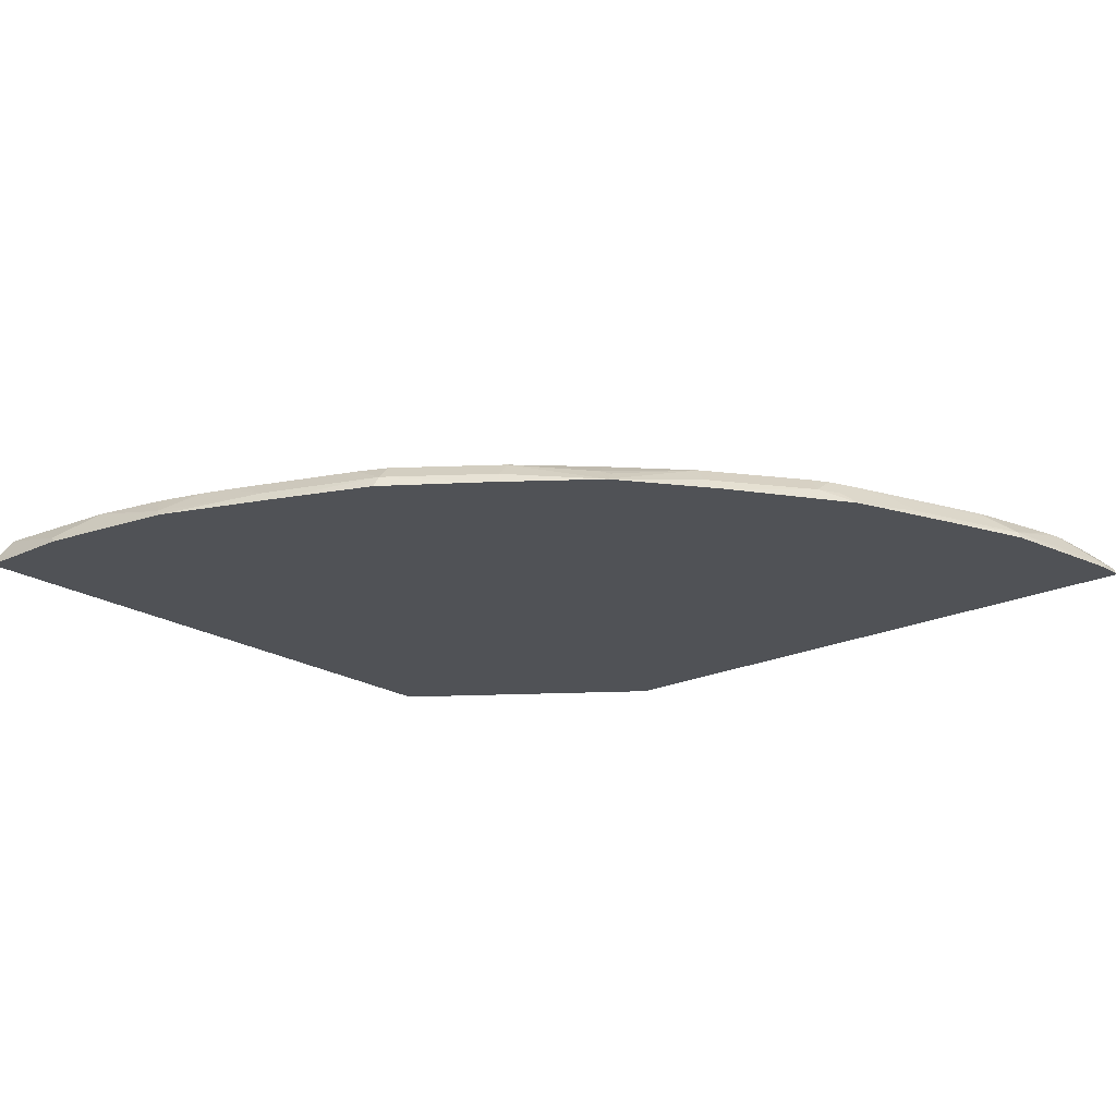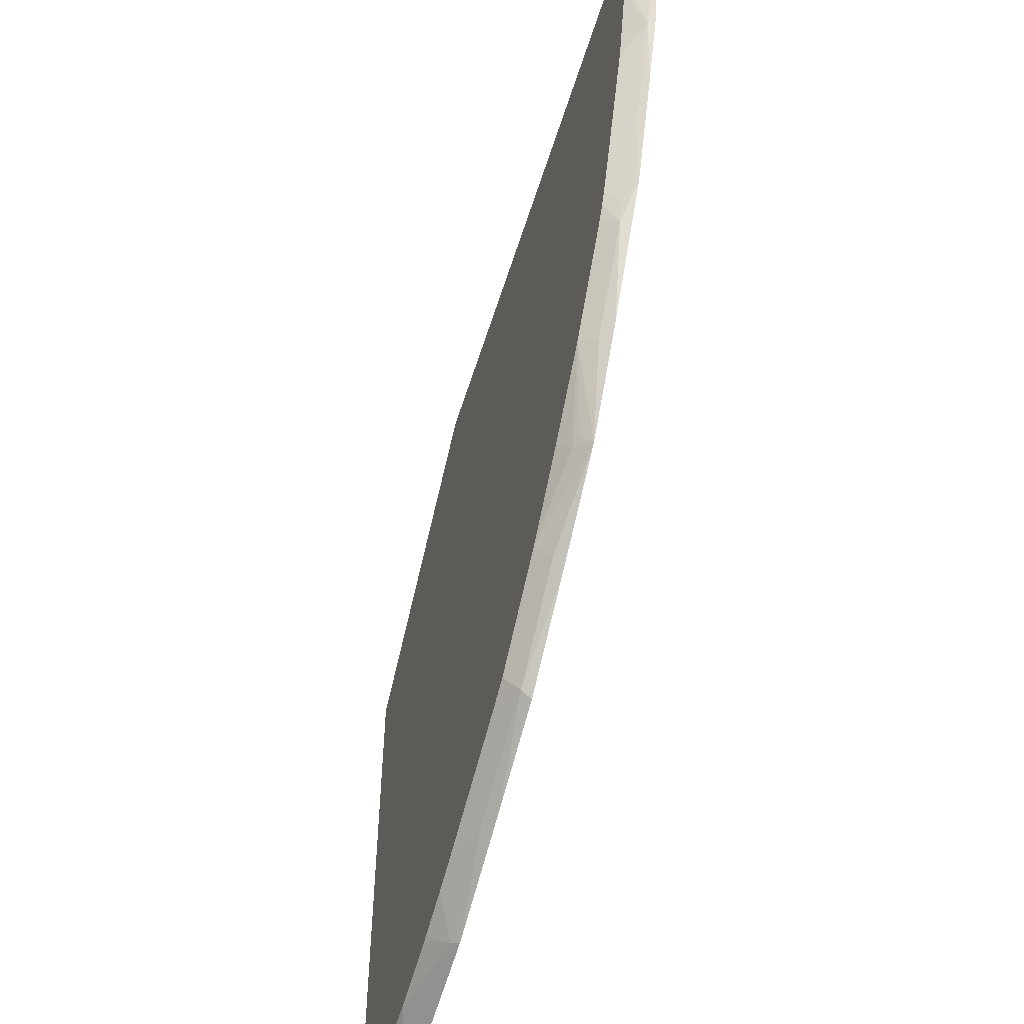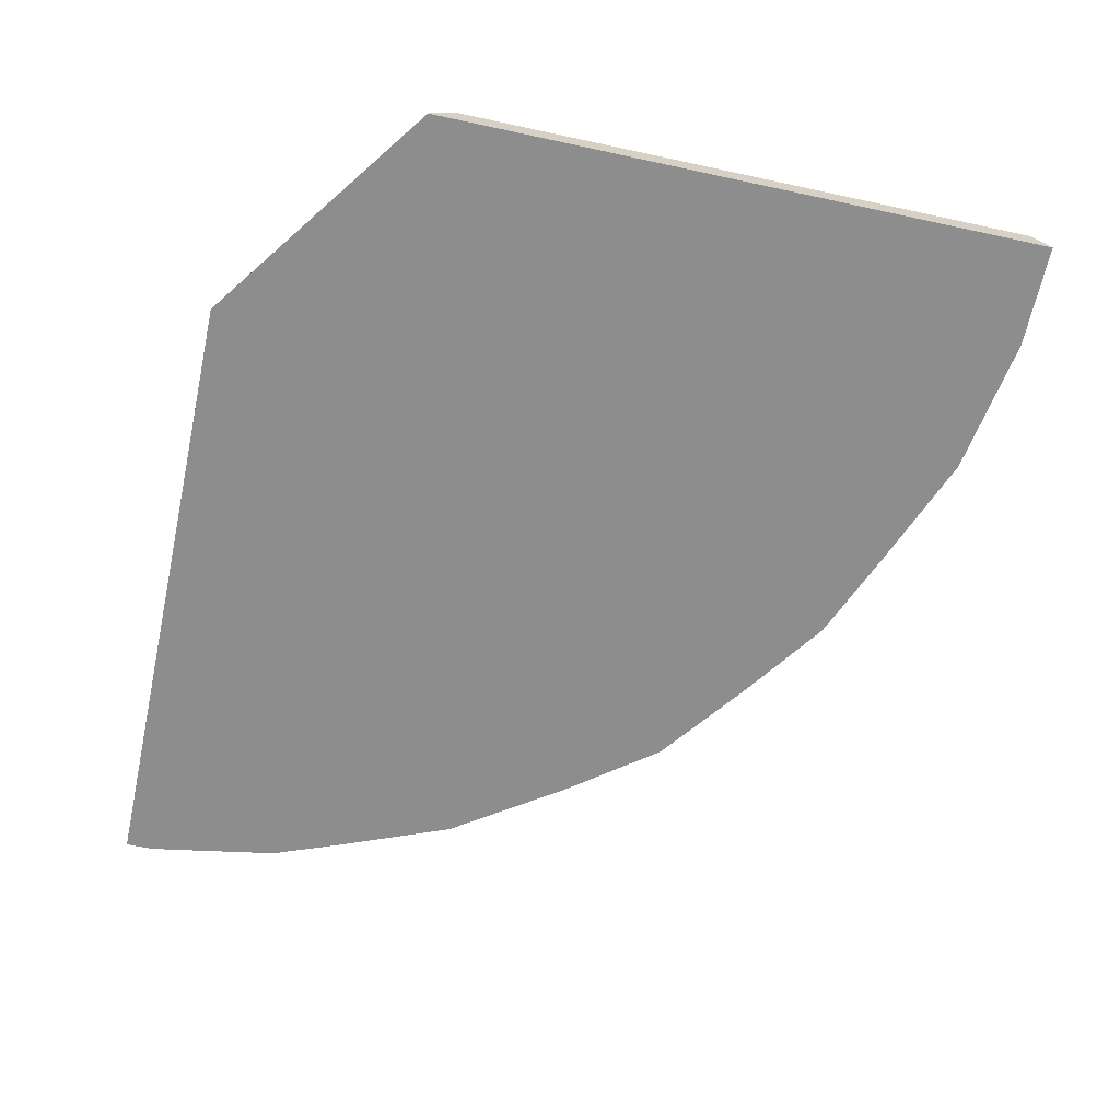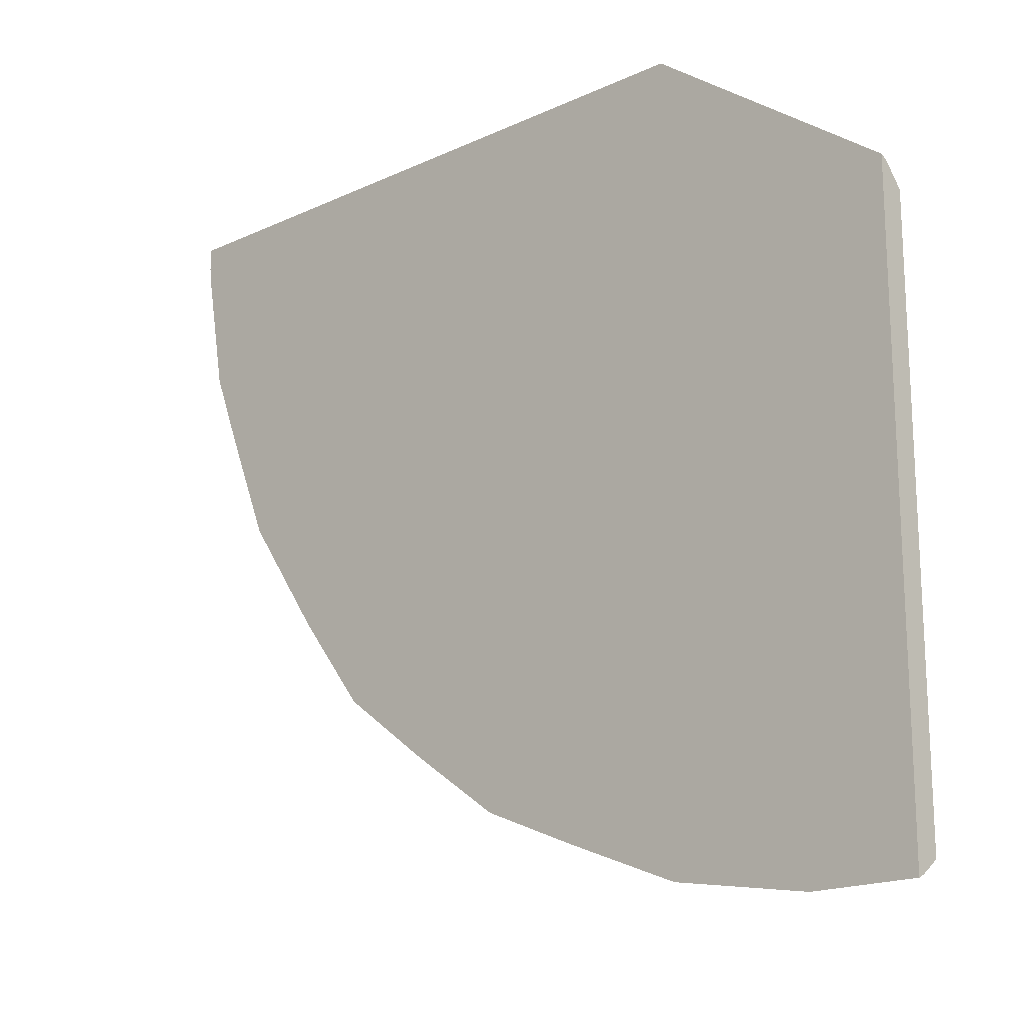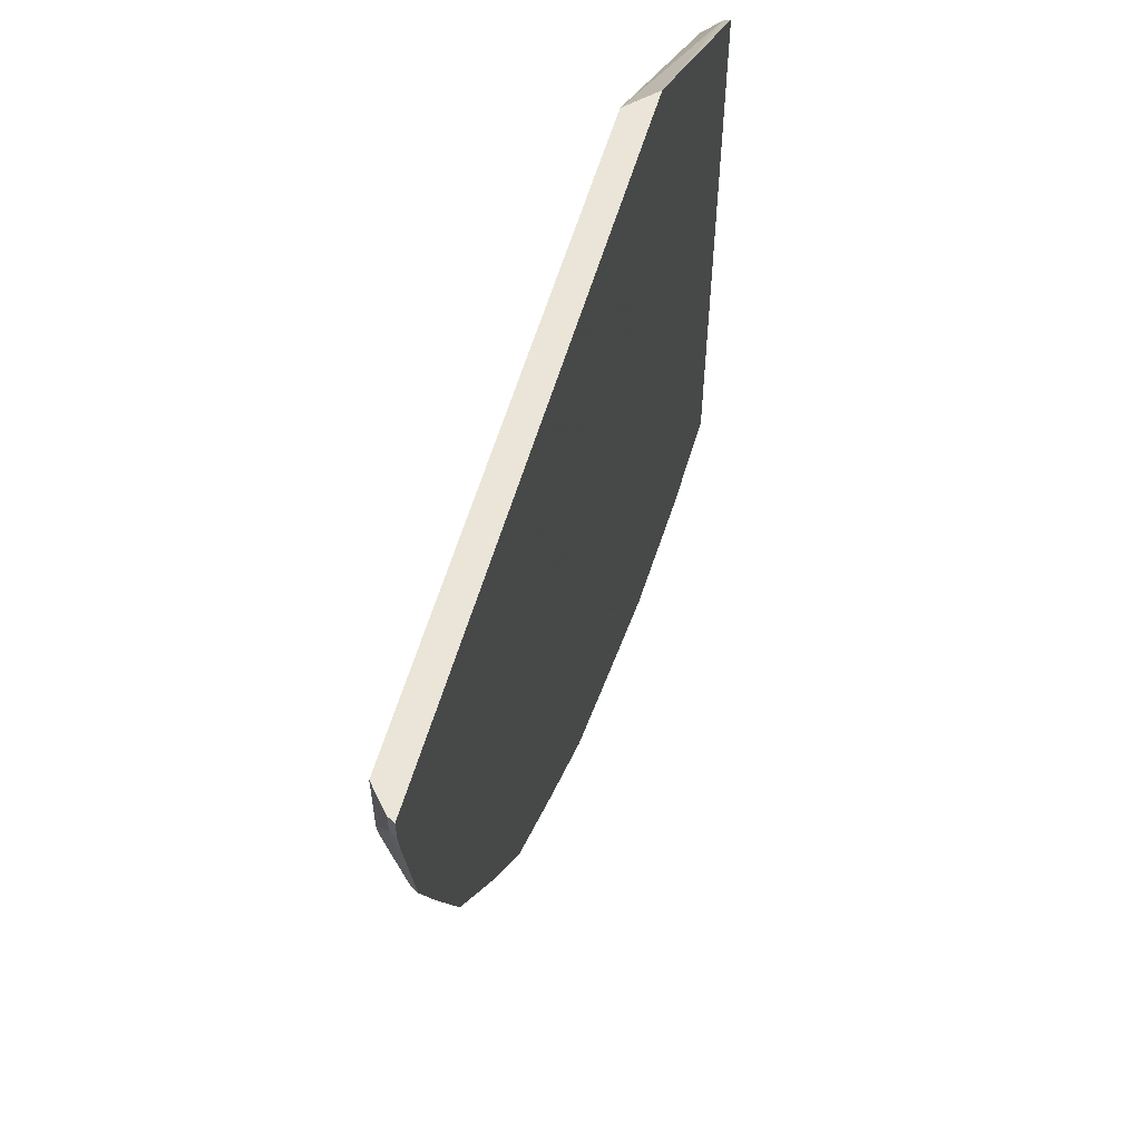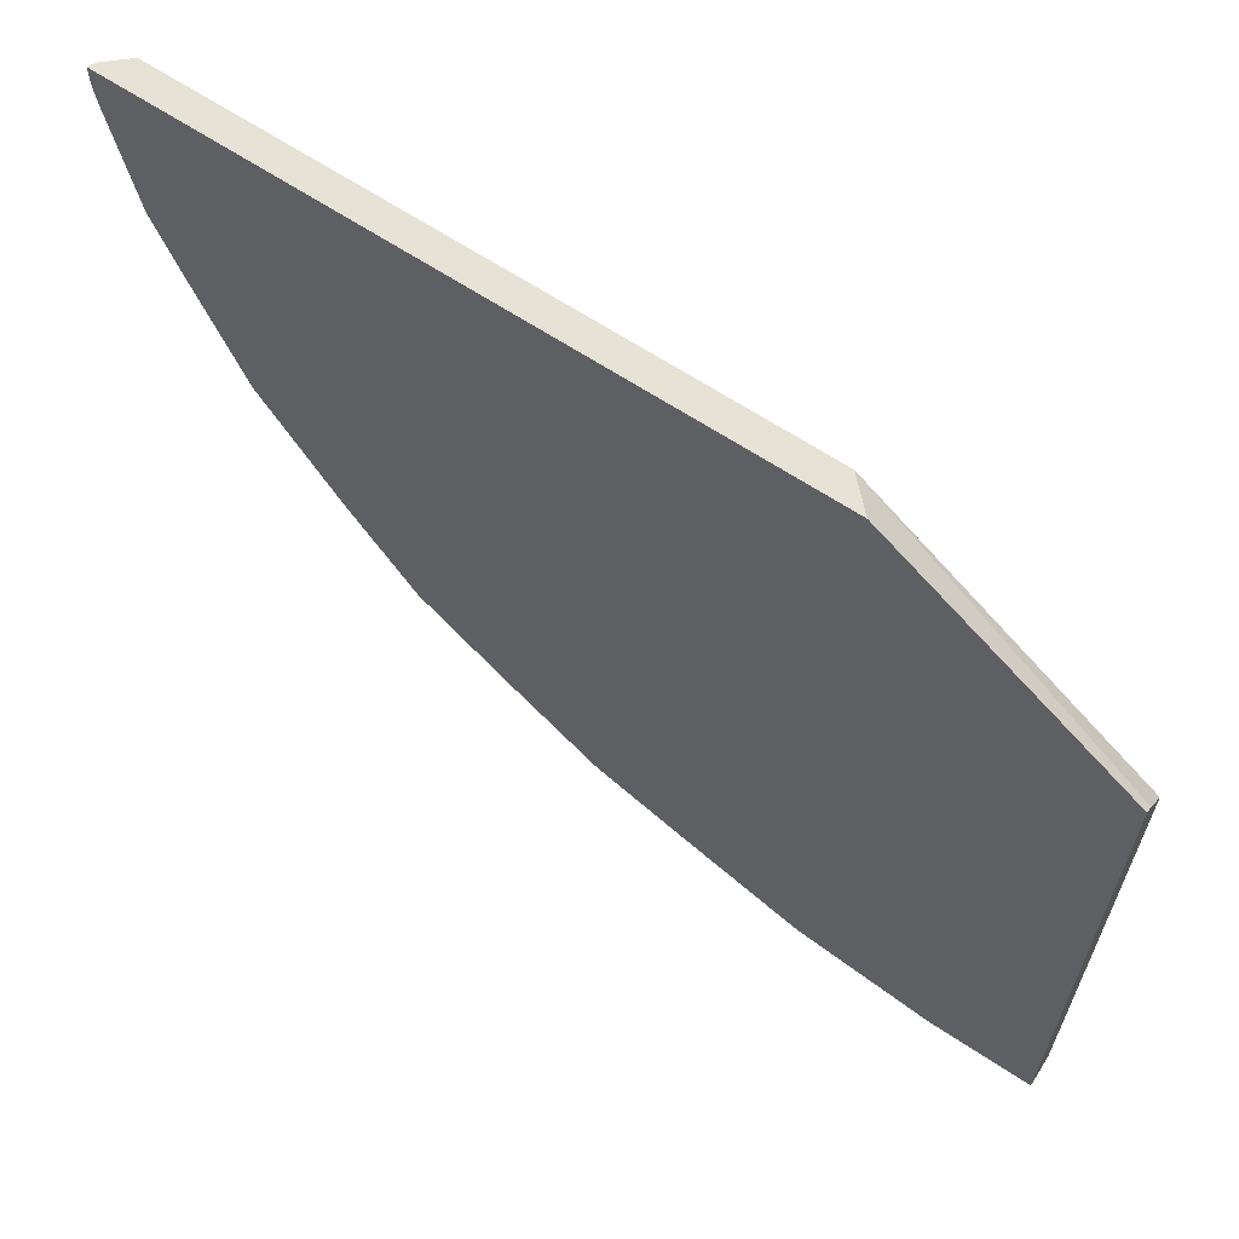
<metadata>
{"format":"obj","ext":"obj","renderer":"f3d","projection":"perspective","resolution":1024,"background":"white","views":[{"elev":-20.7,"azim":-139.2,"up":"+Y"},{"elev":-54.4,"azim":-107.0,"up":"+Z"},{"elev":-64.7,"azim":77.7,"up":"+Y"},{"elev":-18.0,"azim":42.1,"up":"+Z"},{"elev":59.4,"azim":-73.4,"up":"+Z"},{"elev":63.9,"azim":33.9,"up":"+Z"}]}
</metadata>
<code>
v 0.01111 0.4718 -0.7672
v 0.01111 0.4777 -0.7643
v 0.01111 0.4718 -0.2155
v -0.08101 0.4718 -0.7672
v -0.001769 0.4948 -0.7557
v 0.01111 0.4948 -0.7514
v -0.07514 0.4777 -0.7643
v 0.01111 0.475 -0.217
v -0.1999 0.4718 -0.06163
v -0.2038 0.4718 -0.7468
v -0.1194 0.4948 -0.7455
v 0.01111 0.4948 -0.2372
v 0.01111 0.4777 -0.2184
v -0.2231 0.4948 -0.06163
v -0.7673 0.4718 -0.06163
v -0.3062 0.4718 -0.7058
v -0.2918 0.4811 -0.7063
v -0.198 0.4777 -0.7438
v -0.1827 0.4948 -0.7314
v -0.2248 0.4948 -0.06163
v -0.7644 0.4776 -0.06163
v -0.7673 0.4718 -0.08193
v -0.3917 0.4718 -0.67
v -0.3941 0.4811 -0.6653
v -0.2627 0.4948 -0.7046
v -0.2492 0.4948 -0.7097
v -0.2251 0.4948 -0.7186
v -0.1878 0.4948 -0.7301
v -0.7455 0.4948 -0.06163
v -0.7643 0.4777 -0.06163
v -0.7643 0.4777 -0.08193
v -0.765 0.4718 -0.09962
v -0.4713 0.4718 -0.6132
v -0.476 0.4811 -0.6039
v -0.3907 0.4948 -0.6516
v -0.3651 0.4948 -0.6636
v -0.7455 0.4948 -0.1229
v -0.7443 0.4948 -0.1328
v -0.7438 0.4777 -0.2047
v -0.7468 0.4718 -0.2047
v -0.5518 0.4718 -0.5522
v -0.4726 0.4948 -0.5902
v -0.741 0.4948 -0.1486
v -0.7238 0.4948 -0.2148
v -0.7198 0.4948 -0.2287
v -0.7242 0.4913 -0.2253
v -0.7029 0.4777 -0.3071
v -0.723 0.4718 -0.2671
v -0.5523 0.4718 -0.5518
v -0.5391 0.4845 -0.5459
v -0.531 0.4948 -0.5342
v -0.6789 0.4948 -0.3311
v -0.6832 0.4913 -0.3276
v -0.6636 0.4948 -0.3685
v -0.6821 0.4718 -0.3695
v -0.5476 0.4811 -0.5425
v -0.6128 0.4718 -0.4718
v -0.5988 0.4811 -0.4811
v -0.5884 0.4948 -0.4743
v -0.6586 0.4948 -0.3785
v -0.6704 0.4811 -0.3788
v -0.6602 0.4811 -0.3993
v -0.6499 0.4948 -0.3925
f 24 33 34
f 24 34 35
f 24 35 36
f 29 37 31
f 31 38 39
f 31 37 38
f 31 39 32
f 32 39 40
f 33 41 34
f 34 42 35
f 34 41 42
f 29 31 30
f 23 33 24
f 21 30 31
f 21 31 22
f 18 28 19
f 18 27 28
f 17 36 25
f 17 27 18
f 17 26 27
f 17 25 26
f 16 24 17
f 16 23 24
f 15 21 22
f 12 14 13
f 38 43 39
f 12 20 14
f 22 31 32
f 17 24 36
f 47 53 54
f 39 44 45
f 11 18 19
f 58 63 59
f 58 62 63
f 57 62 58
f 55 62 57
f 55 61 62
f 54 61 55
f 54 60 61
f 52 54 53
f 50 59 51
f 50 56 59
f 49 59 56
f 49 58 59
f 49 57 58
f 49 56 50
f 47 54 55
f 46 53 47
f 46 52 53
f 45 52 46
f 42 50 51
f 41 50 42
f 41 49 50
f 39 48 40
f 39 55 48
f 39 47 55
f 39 46 47
f 39 45 46
f 39 43 44
f 10 18 11
f 5 19 28
f 10 16 17
f 4 10 7
f 3 8 9
f 2 7 5
f 2 5 6
f 1 7 2
f 1 4 7
f 1 10 4
f 1 16 10
f 1 23 16
f 1 33 23
f 1 41 33
f 1 49 41
f 1 57 49
f 1 55 57
f 1 48 55
f 1 40 48
f 1 32 40
f 1 22 32
f 1 15 22
f 1 9 15
f 1 3 9
f 1 8 3
f 1 13 8
f 1 12 13
f 1 6 12
f 1 2 6
f 60 62 61
f 5 7 11
f 10 17 18
f 5 11 19
f 5 27 26
f 9 21 15
f 9 30 21
f 9 29 30
f 9 20 29
f 9 14 20
f 9 13 14
f 8 13 9
f 7 10 11
f 5 12 6
f 5 20 12
f 5 29 20
f 5 37 29
f 5 38 37
f 5 43 38
f 5 44 43
f 5 45 44
f 5 52 45
f 5 54 52
f 5 60 54
f 5 63 60
f 5 59 63
f 5 51 59
f 5 42 51
f 5 35 42
f 5 36 35
f 5 25 36
f 5 26 25
f 5 28 27
f 60 63 62

</code>
